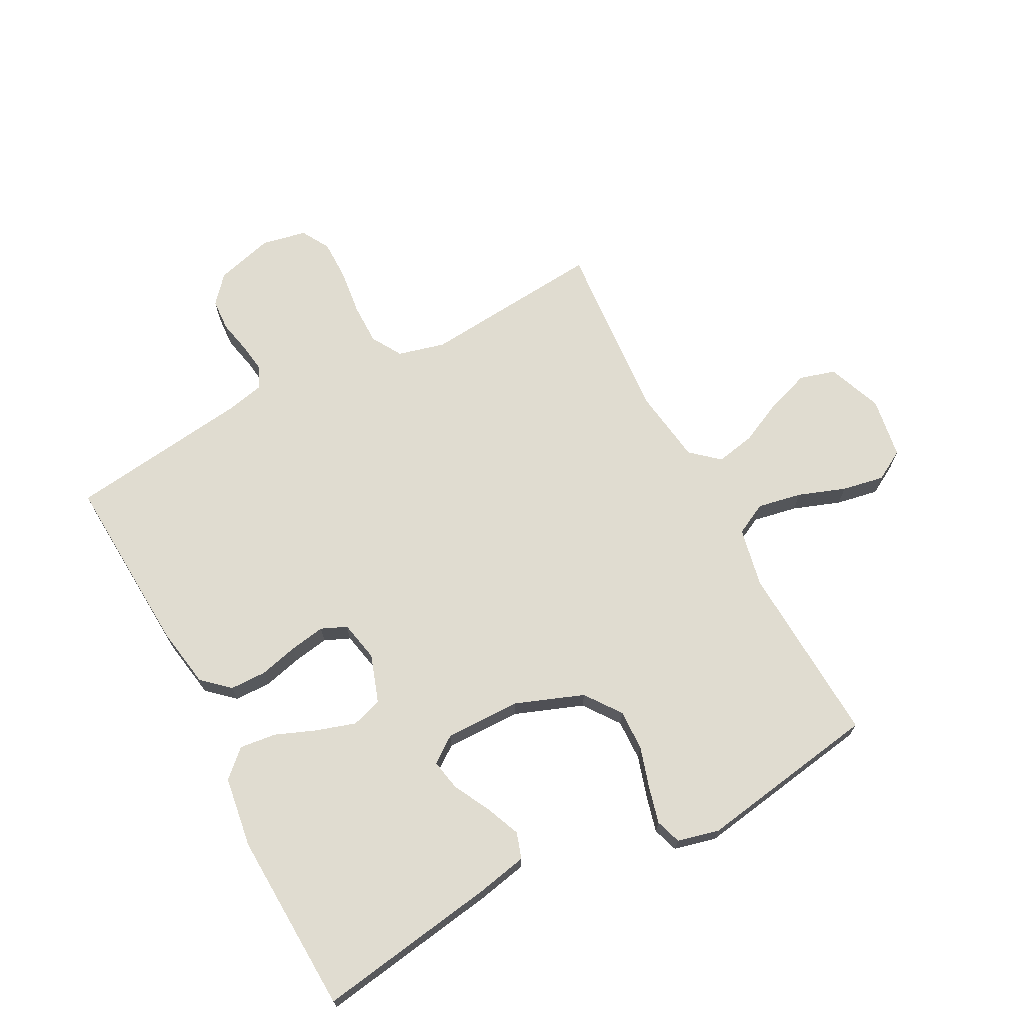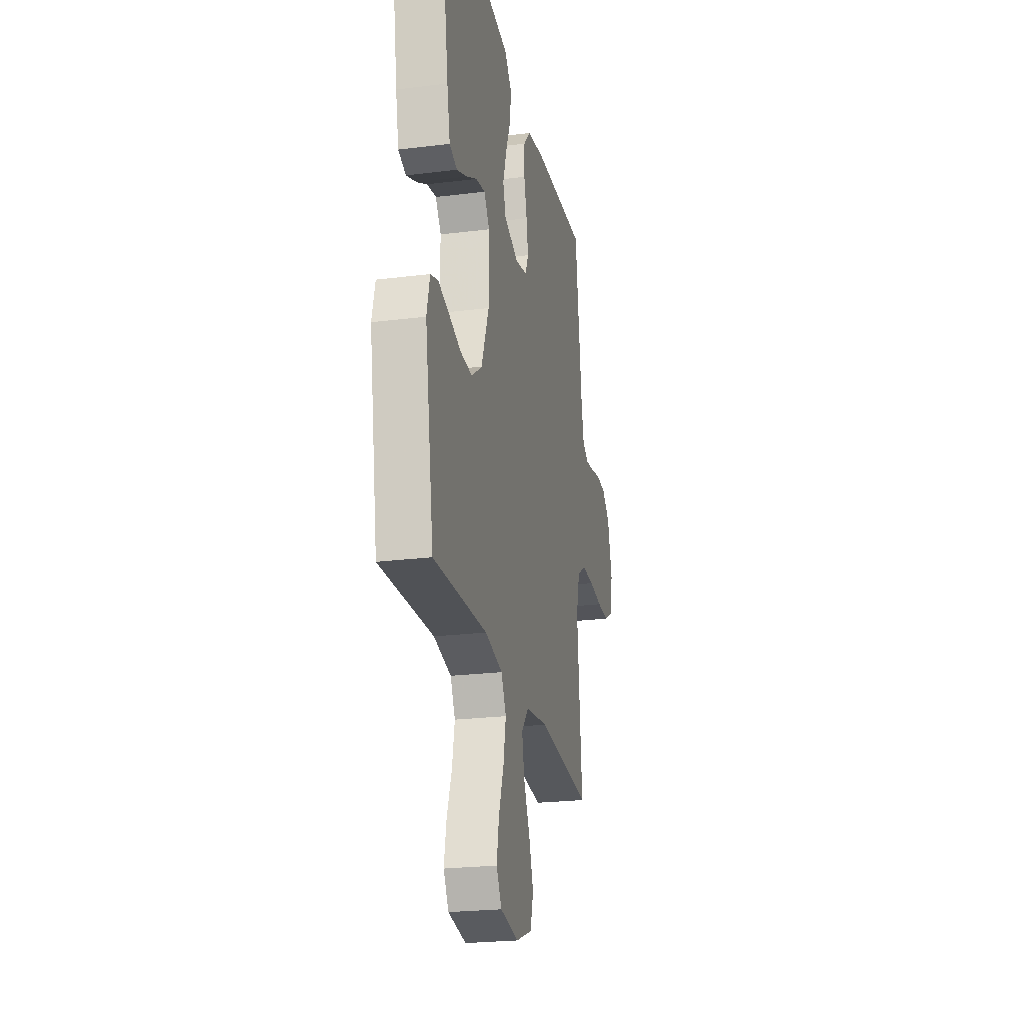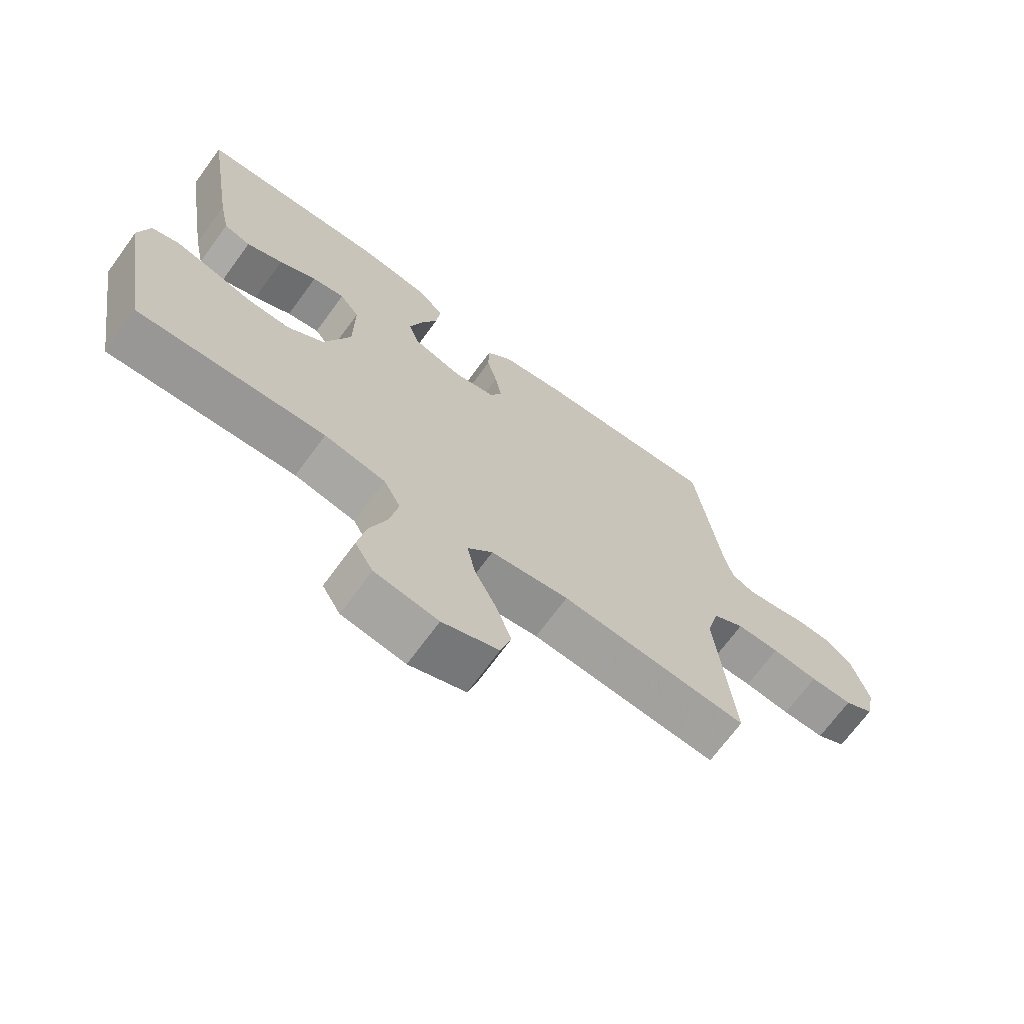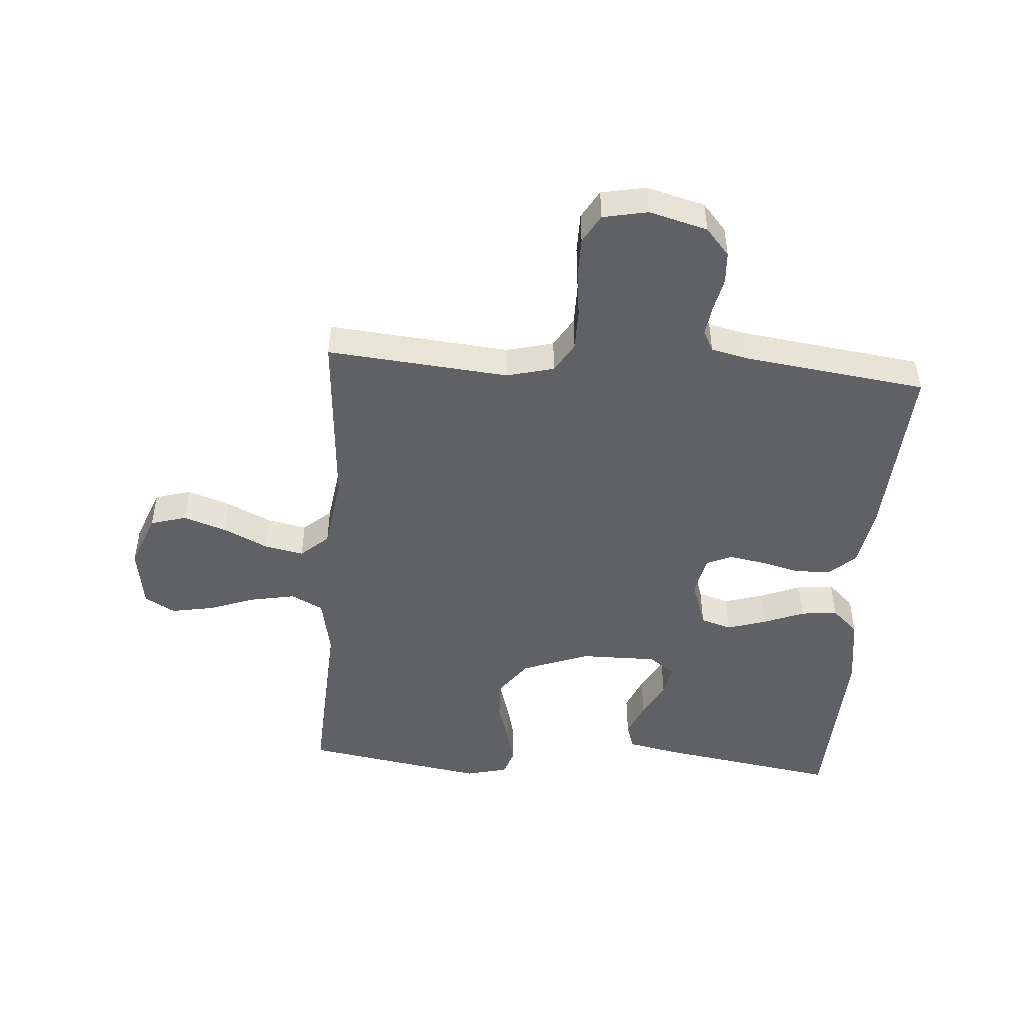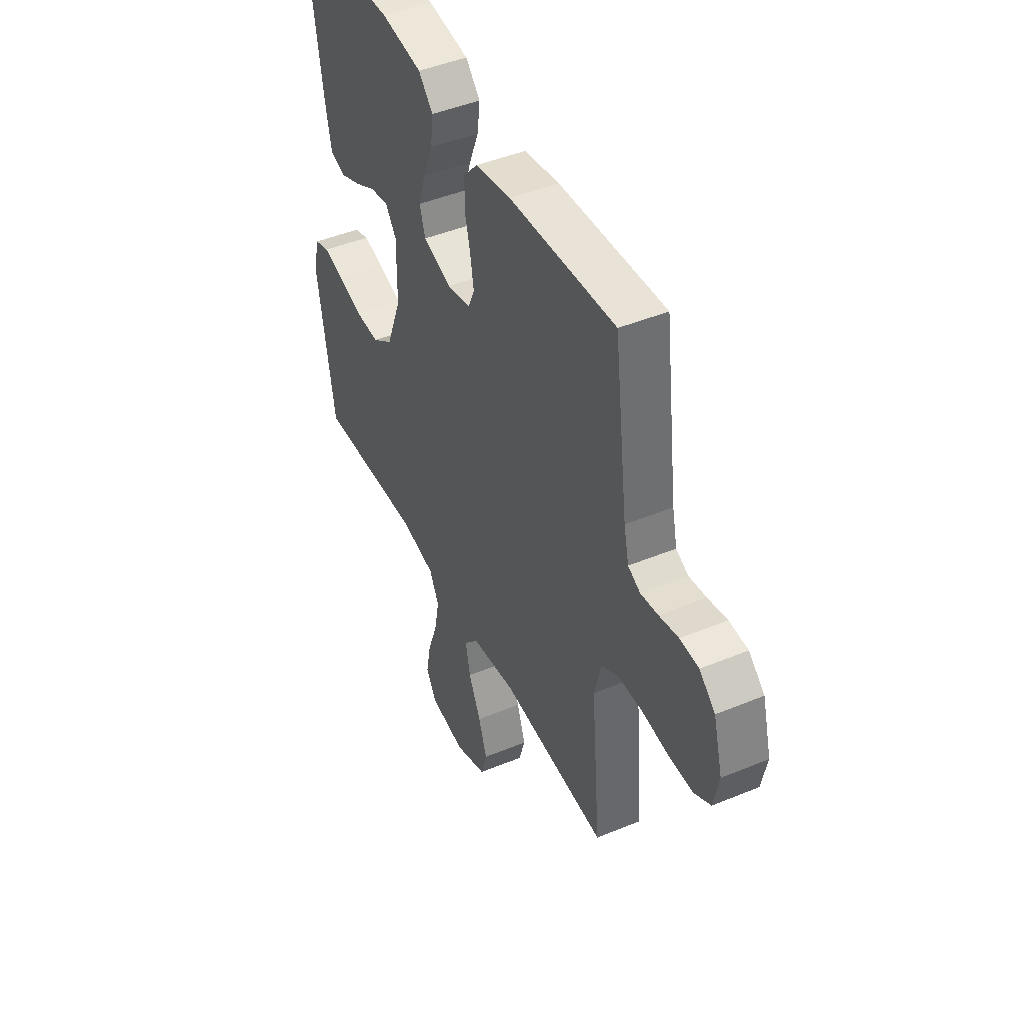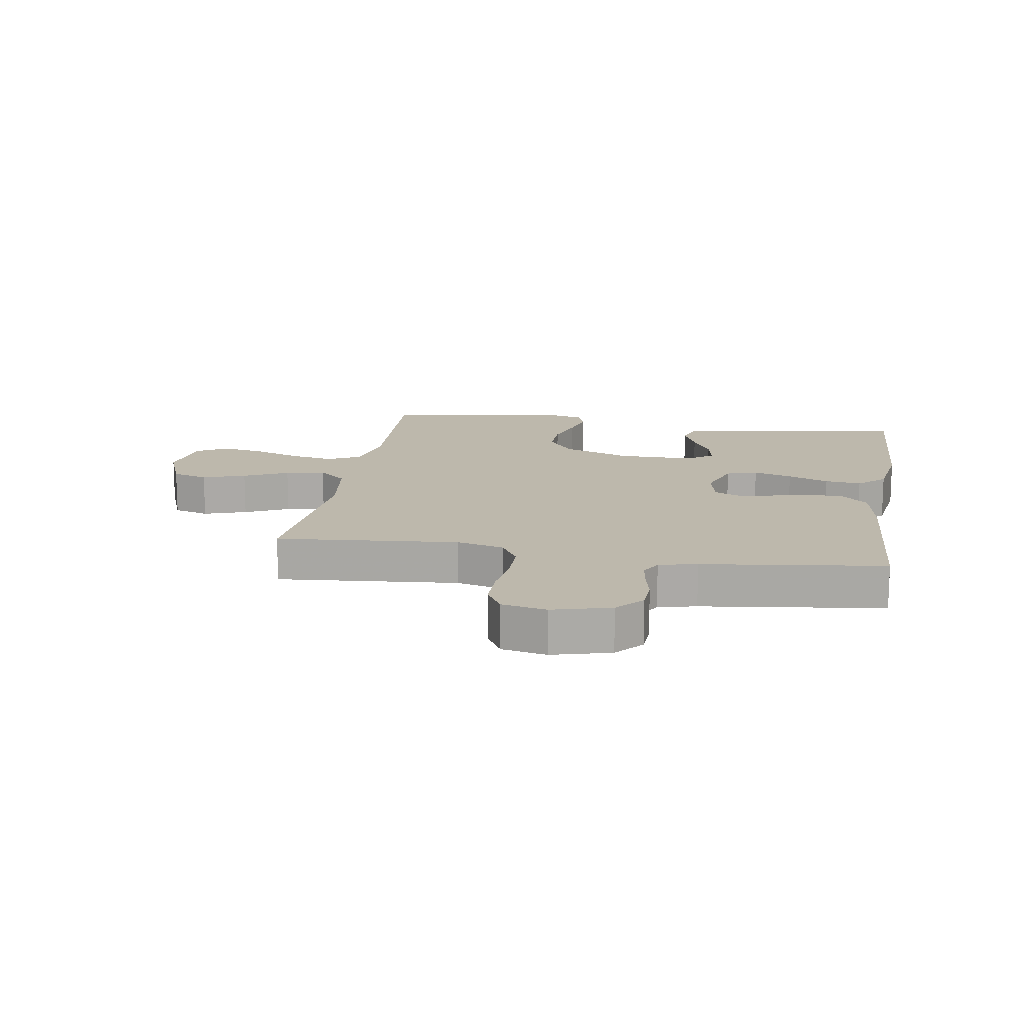
<metadata>
{"format":"obj","ext":"obj","renderer":"f3d","projection":"perspective","resolution":1024,"background":"white","views":[{"elev":69.5,"azim":62.2,"up":"+Y"},{"elev":-23.7,"azim":101.8,"up":"+Z"},{"elev":-69.9,"azim":143.8,"up":"+Z"},{"elev":-47.9,"azim":-94.3,"up":"+Y"},{"elev":45.5,"azim":-115.5,"up":"+Z"},{"elev":14.7,"azim":-80.7,"up":"+Y"}]}
</metadata>
<code>
v -0.5 0.07 -0.5
v -0.473 0.07 -0.2
v -0.493 0.07 -0.122
v -0.543 0.07 -0.092
v -0.612 0.07 -0.092
v -0.686 0.07 -0.101
v -0.754 0.07 -0.101
v -0.801 0.07 -0.074
v -0.816 0.07 0
v -0.79 0.07 0.096
v -0.745 0.07 0.135
v -0.692 0.07 0.138
v -0.637 0.07 0.126
v -0.588 0.07 0.119
v -0.553 0.07 0.137
v -0.539 0.07 0.2
v -0.5 0.07 0.5
v -0.2 0.07 0.482
v -0.1 0.07 0.465
v -0.06 0.07 0.421
v -0.059 0.07 0.361
v -0.075 0.07 0.297
v -0.085 0.07 0.238
v -0.067 0.07 0.196
v 0 0.07 0.182
v 0.08 0.07 0.209
v 0.096 0.07 0.26
v 0.076 0.07 0.324
v 0.049 0.07 0.392
v 0.042 0.07 0.452
v 0.083 0.07 0.496
v 0.2 0.07 0.513
v 0.5 0.07 0.5
v 0.453 0.07 0.2
v 0.436 0.07 0.117
v 0.393 0.07 0.103
v 0.335 0.07 0.127
v 0.275 0.07 0.159
v 0.223 0.07 0.169
v 0.192 0.07 0.126
v 0.193 0.07 0
v 0.235 0.07 -0.112
v 0.294 0.07 -0.155
v 0.362 0.07 -0.153
v 0.431 0.07 -0.132
v 0.49 0.07 -0.117
v 0.532 0.07 -0.131
v 0.549 0.07 -0.2
v 0.5 0.07 -0.5
v 0.2 0.07 -0.484
v 0.102 0.07 -0.504
v 0.075 0.07 -0.557
v 0.089 0.07 -0.63
v 0.117 0.07 -0.708
v 0.13 0.07 -0.778
v 0.101 0.07 -0.828
v 0 0.07 -0.844
v -0.09 0.07 -0.809
v -0.107 0.07 -0.75
v -0.083 0.07 -0.679
v -0.048 0.07 -0.606
v -0.035 0.07 -0.541
v -0.075 0.07 -0.495
v -0.2 0.07 -0.477
v -0.5 0 -0.5
v -0.473 0 -0.2
v -0.493 0 -0.122
v -0.543 0 -0.092
v -0.612 0 -0.092
v -0.686 0 -0.101
v -0.754 0 -0.101
v -0.801 0 -0.074
v -0.816 0 0
v -0.79 0 0.096
v -0.745 0 0.135
v -0.692 0 0.138
v -0.637 0 0.126
v -0.588 0 0.119
v -0.553 0 0.137
v -0.539 0 0.2
v -0.5 0 0.5
v -0.2 0 0.482
v -0.1 0 0.465
v -0.06 0 0.421
v -0.059 0 0.361
v -0.075 0 0.297
v -0.085 0 0.238
v -0.067 0 0.196
v 0 0 0.182
v 0.08 0 0.209
v 0.096 0 0.26
v 0.076 0 0.324
v 0.049 0 0.392
v 0.042 0 0.452
v 0.083 0 0.496
v 0.2 0 0.513
v 0.5 0 0.5
v 0.453 0 0.2
v 0.436 0 0.117
v 0.393 0 0.103
v 0.335 0 0.127
v 0.275 0 0.159
v 0.223 0 0.169
v 0.192 0 0.126
v 0.193 0 0
v 0.235 0 -0.112
v 0.294 0 -0.155
v 0.362 0 -0.153
v 0.431 0 -0.132
v 0.49 0 -0.117
v 0.532 0 -0.131
v 0.549 0 -0.2
v 0.5 0 -0.5
v 0.2 0 -0.484
v 0.102 0 -0.504
v 0.075 0 -0.557
v 0.089 0 -0.63
v 0.117 0 -0.708
v 0.13 0 -0.778
v 0.101 0 -0.828
v 0 0 -0.844
v -0.09 0 -0.809
v -0.107 0 -0.75
v -0.083 0 -0.679
v -0.048 0 -0.606
v -0.035 0 -0.541
v -0.075 0 -0.495
v -0.2 0 -0.477
f 59 60 61
f 58 59 61
f 57 58 61
f 56 57 61
f 55 56 61
f 54 55 61
f 53 54 61
f 52 53 61 62
f 51 52 62 63
f 48 49 50
f 47 48 50
f 46 47 50
f 45 46 50
f 44 45 50
f 51 63 64
f 50 51 64
f 44 50 64
f 43 44 64
f 36 37 38
f 35 36 38
f 34 35 38
f 33 34 38
f 32 33 38
f 31 32 38
f 30 31 38
f 29 30 38
f 28 29 38
f 27 28 38 39
f 26 27 39 40
f 20 21 22
f 19 20 22
f 18 19 22
f 17 18 22
f 16 17 22
f 15 16 22 23
f 14 15 23 24
f 11 12 13
f 10 11 13
f 9 10 13
f 8 9 13
f 7 8 13
f 6 7 13
f 5 6 13
f 4 5 13 14
f 14 24 25
f 4 14 25
f 3 4 25
f 64 1 2
f 43 64 2
f 42 43 2
f 26 40 41
f 26 41 42
f 25 26 42
f 3 25 42
f 2 3 42
f 125 124 123
f 125 123 122
f 125 122 121
f 125 121 120
f 125 120 119
f 125 119 118
f 125 118 117
f 126 125 117 116
f 127 126 116 115
f 114 113 112
f 114 112 111
f 114 111 110
f 114 110 109
f 114 109 108
f 128 127 115
f 128 115 114
f 128 114 108
f 128 108 107
f 102 101 100
f 102 100 99
f 102 99 98
f 102 98 97
f 102 97 96
f 102 96 95
f 102 95 94
f 102 94 93
f 102 93 92
f 103 102 92 91
f 104 103 91 90
f 86 85 84
f 86 84 83
f 86 83 82
f 86 82 81
f 86 81 80
f 87 86 80 79
f 88 87 79 78
f 77 76 75
f 77 75 74
f 77 74 73
f 77 73 72
f 77 72 71
f 77 71 70
f 77 70 69
f 78 77 69 68
f 89 88 78
f 89 78 68
f 89 68 67
f 66 65 128
f 66 128 107
f 66 107 106
f 105 104 90
f 106 105 90
f 106 90 89
f 106 89 67
f 106 67 66
f 1 65 66 2
f 2 66 67 3
f 3 67 68 4
f 4 68 69 5
f 5 69 70 6
f 6 70 71 7
f 7 71 72 8
f 8 72 73 9
f 9 73 74 10
f 10 74 75 11
f 11 75 76 12
f 12 76 77 13
f 13 77 78 14
f 14 78 79 15
f 15 79 80 16
f 16 80 81 17
f 17 81 82 18
f 18 82 83 19
f 19 83 84 20
f 20 84 85 21
f 21 85 86 22
f 22 86 87 23
f 23 87 88 24
f 24 88 89 25
f 25 89 90 26
f 26 90 91 27
f 27 91 92 28
f 28 92 93 29
f 29 93 94 30
f 30 94 95 31
f 31 95 96 32
f 32 96 97 33
f 33 97 98 34
f 34 98 99 35
f 35 99 100 36
f 36 100 101 37
f 37 101 102 38
f 38 102 103 39
f 39 103 104 40
f 40 104 105 41
f 41 105 106 42
f 42 106 107 43
f 43 107 108 44
f 44 108 109 45
f 45 109 110 46
f 46 110 111 47
f 47 111 112 48
f 48 112 113 49
f 49 113 114 50
f 50 114 115 51
f 51 115 116 52
f 52 116 117 53
f 53 117 118 54
f 54 118 119 55
f 55 119 120 56
f 56 120 121 57
f 57 121 122 58
f 58 122 123 59
f 59 123 124 60
f 60 124 125 61
f 61 125 126 62
f 62 126 127 63
f 63 127 128 64
f 64 128 65 1

</code>
